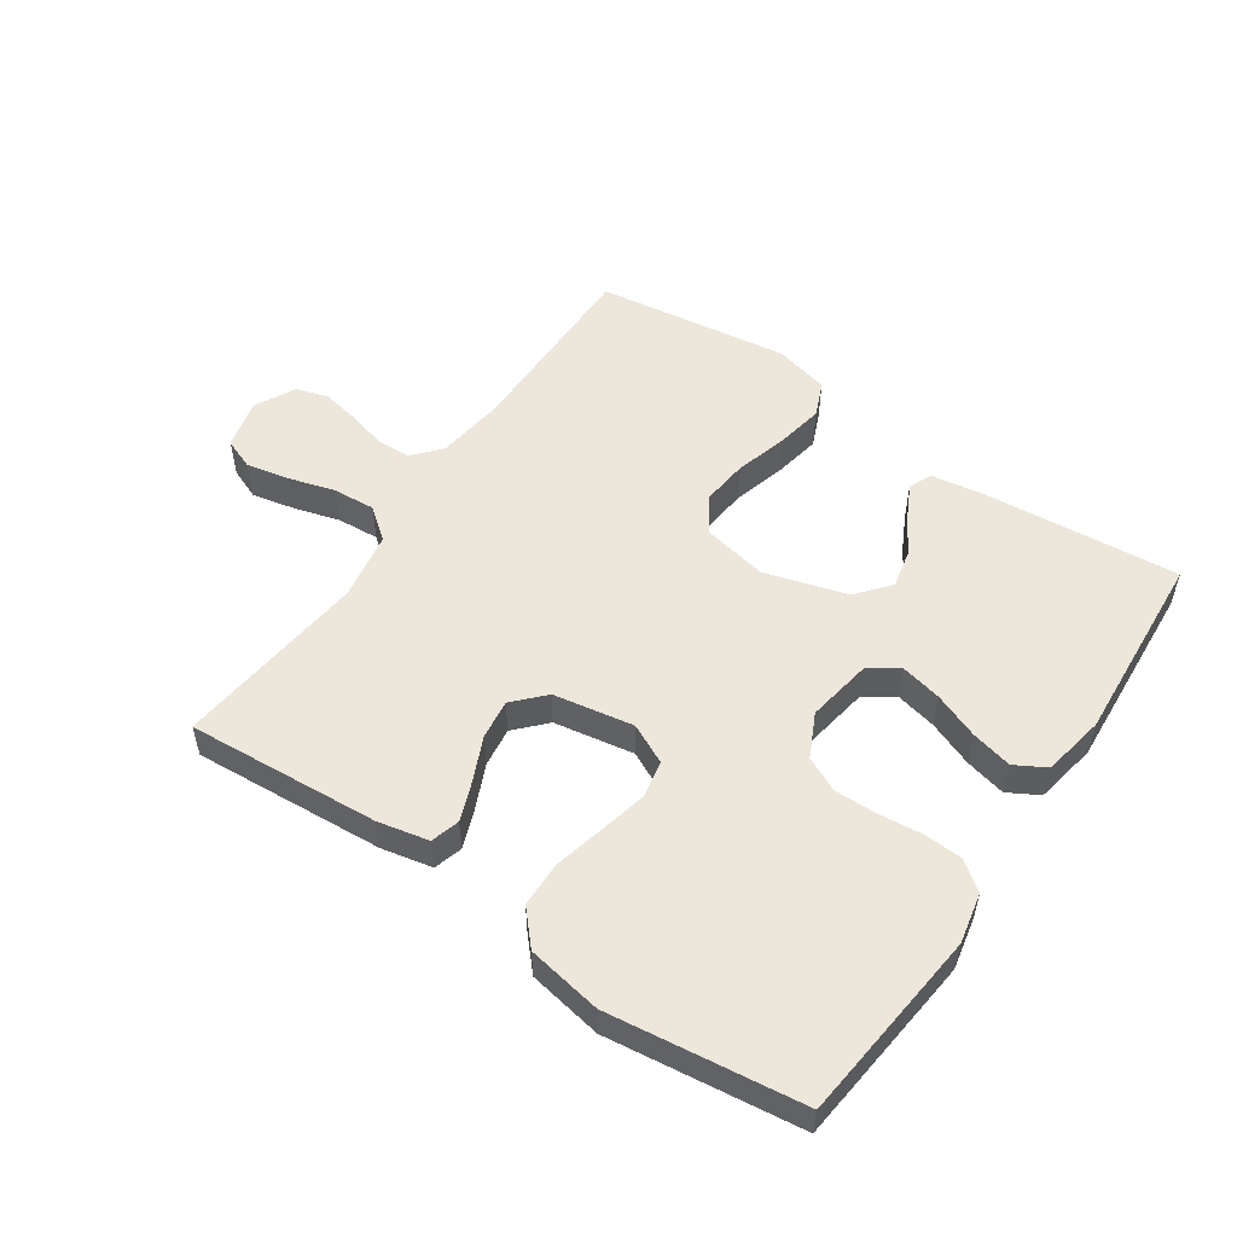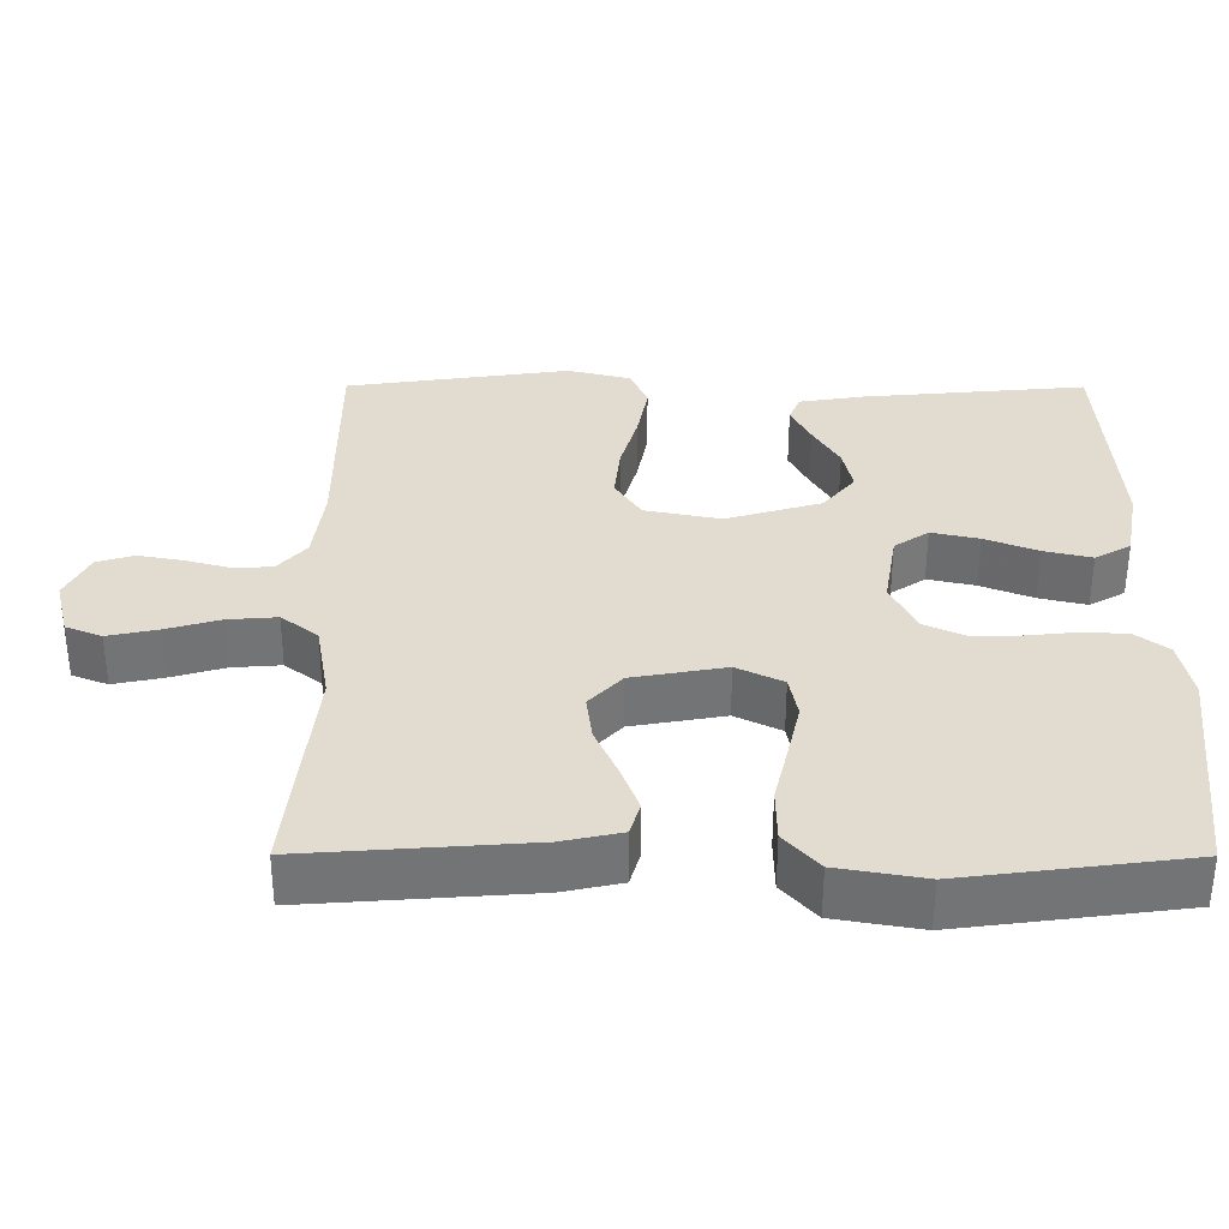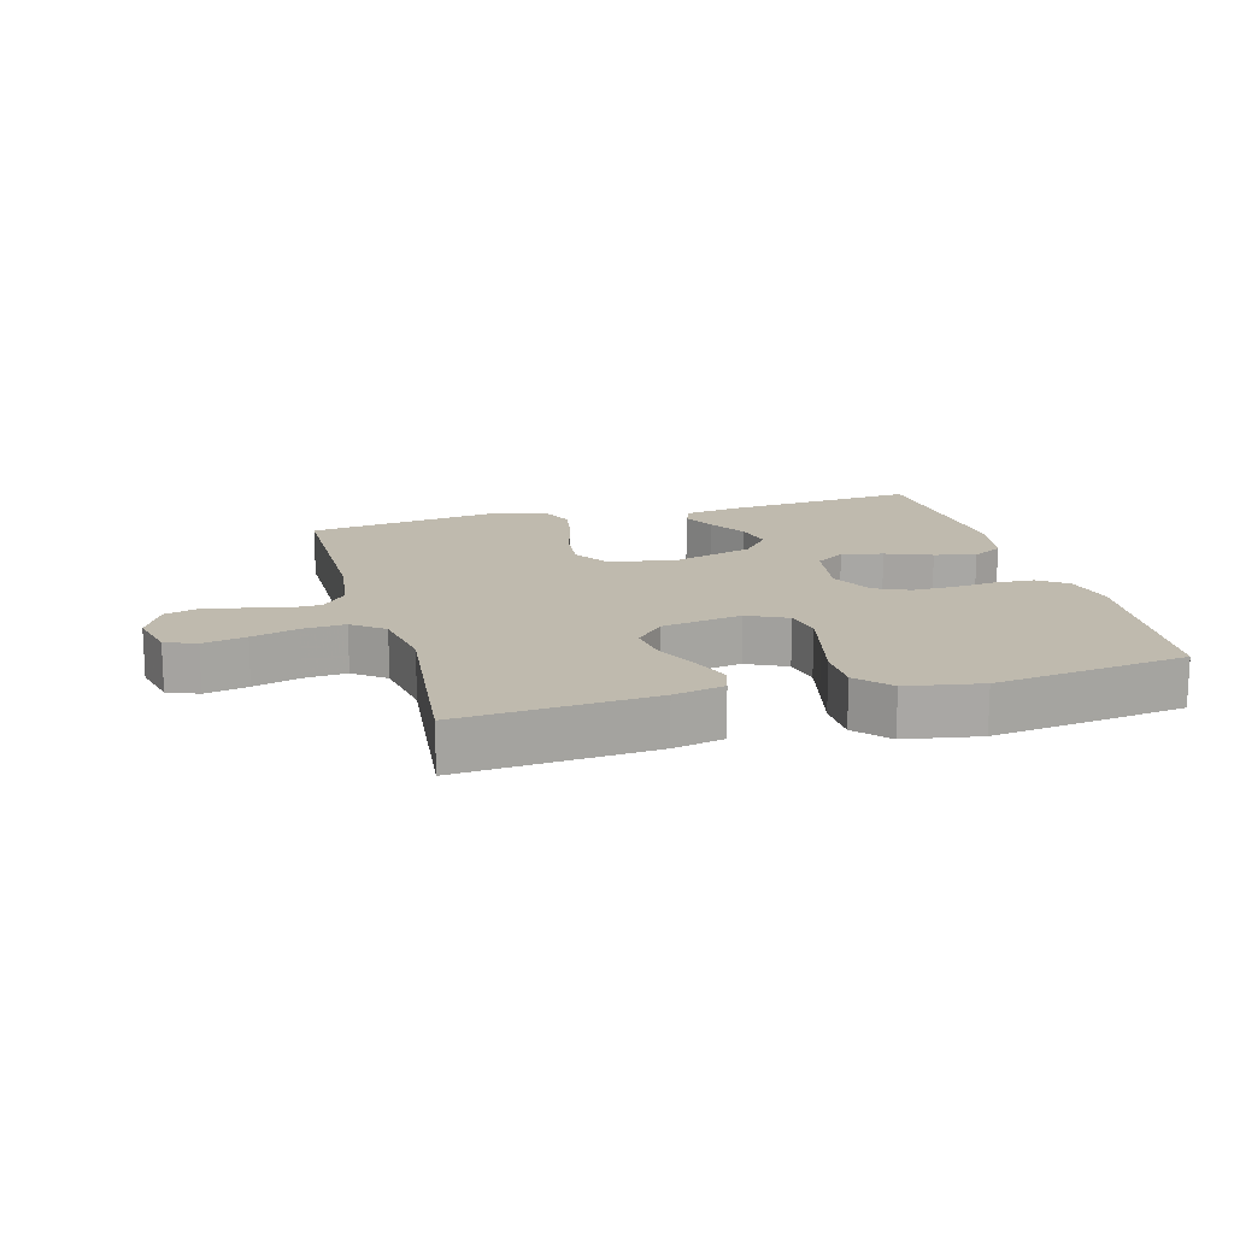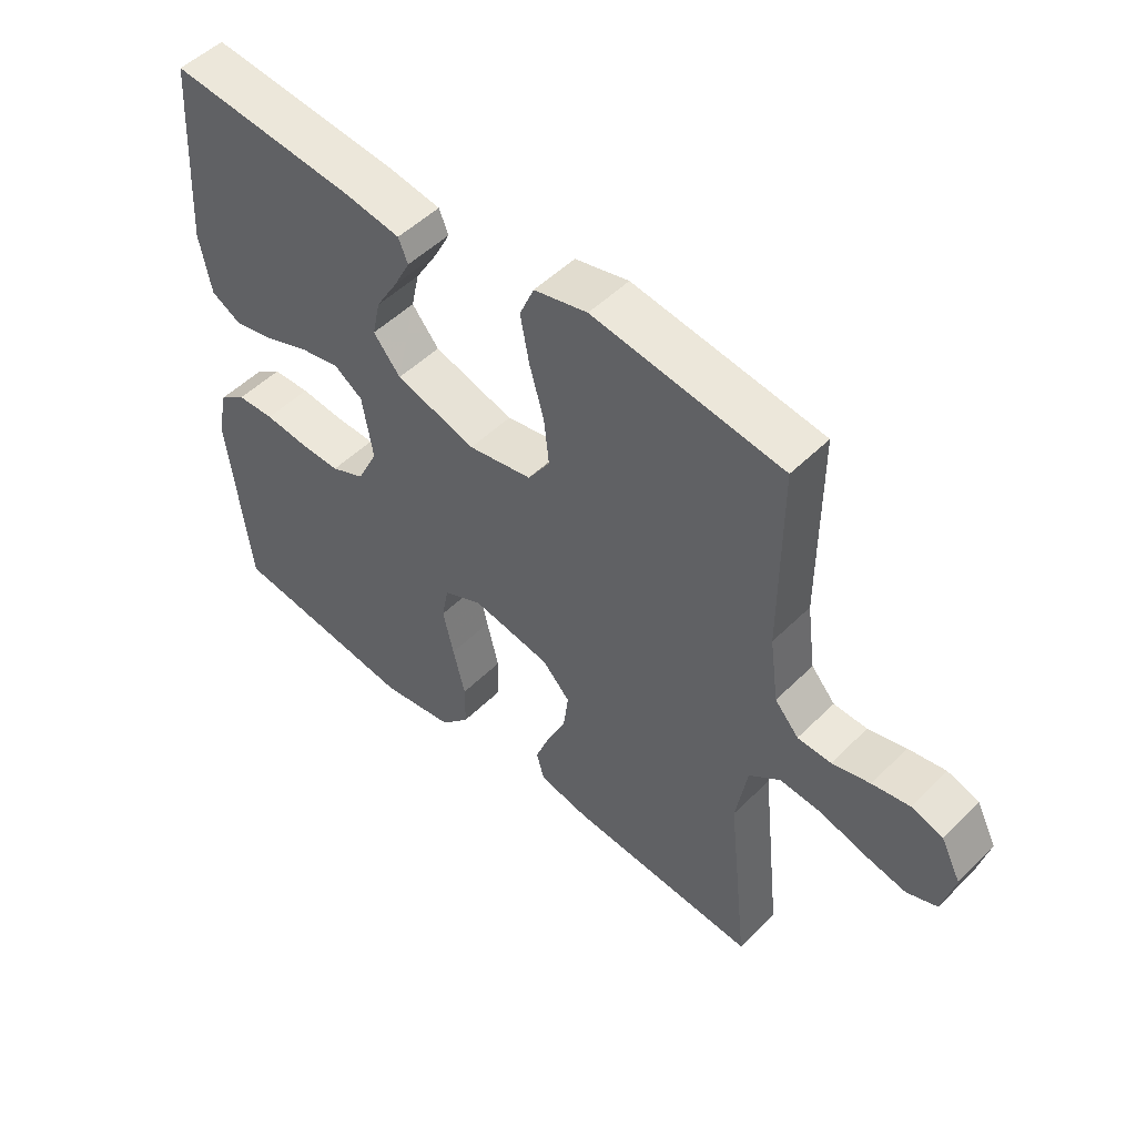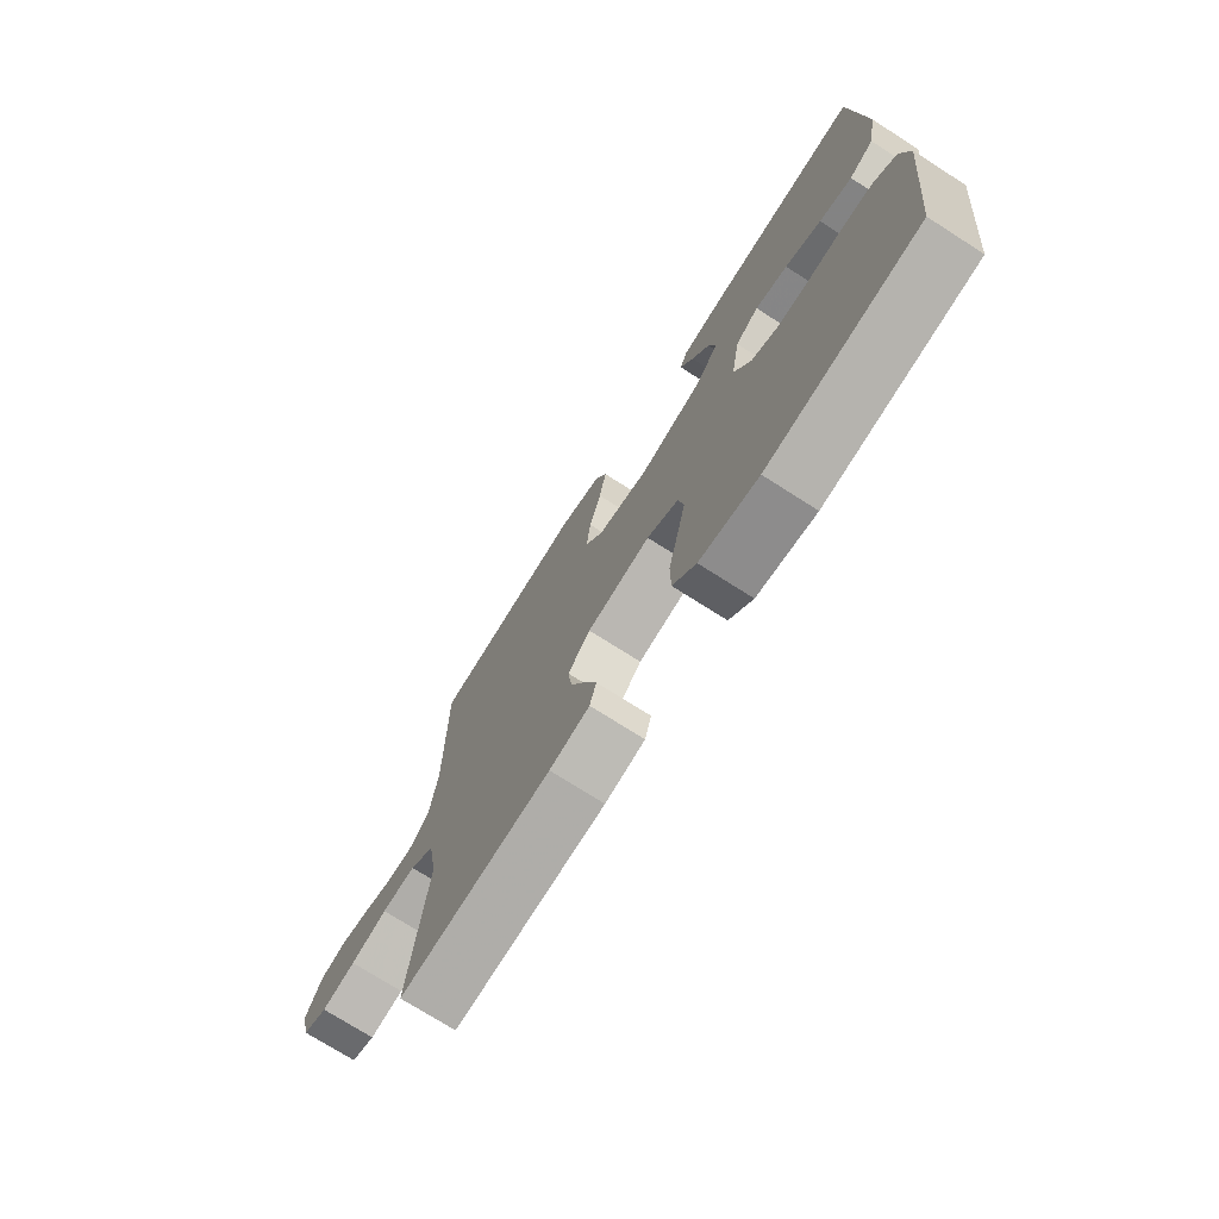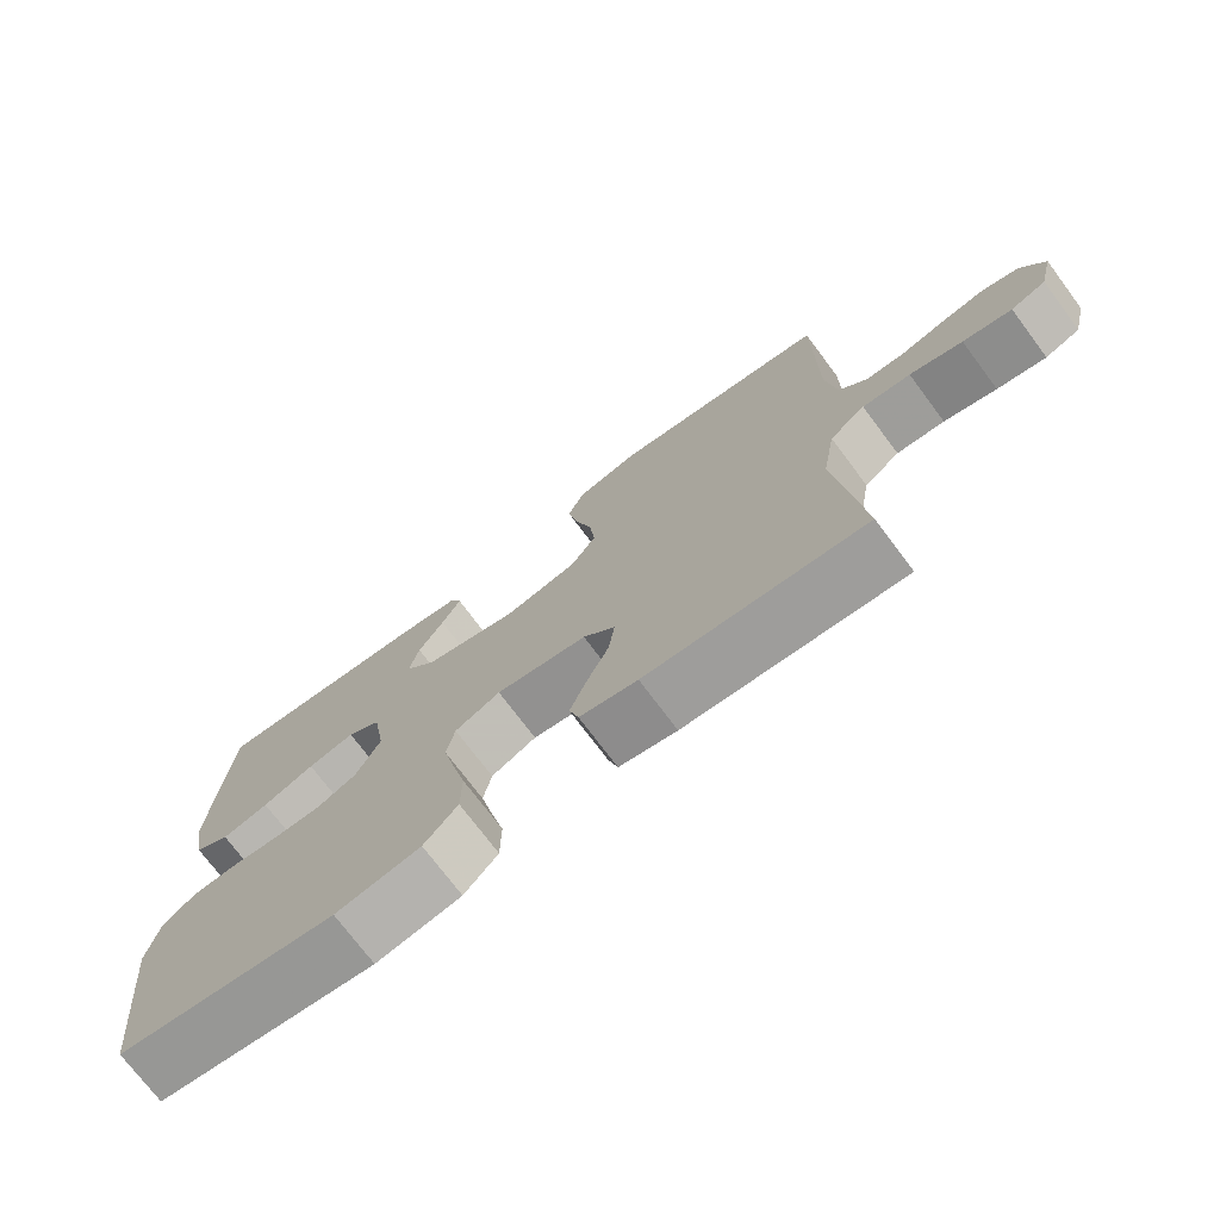
<metadata>
{"format":"obj","ext":"obj","renderer":"f3d","projection":"perspective","resolution":1024,"background":"white","views":[{"elev":53.6,"azim":-145.7,"up":"+Y"},{"elev":-55.7,"azim":179.9,"up":"+Z"},{"elev":15.7,"azim":164.6,"up":"+Y"},{"elev":50.8,"azim":43.0,"up":"+Z"},{"elev":-73.4,"azim":-122.6,"up":"+Z"},{"elev":-73.5,"azim":36.8,"up":"+Z"}]}
</metadata>
<code>
v -0.5 0.07 0.5
v -0.2 0.07 0.473
v -0.112 0.07 0.459
v -0.097 0.07 0.423
v -0.123 0.07 0.372
v -0.158 0.07 0.313
v -0.171 0.07 0.254
v -0.128 0.07 0.202
v 0 0.07 0.164
v 0.102 0.07 0.184
v 0.137 0.07 0.238
v 0.129 0.07 0.312
v 0.106 0.07 0.393
v 0.092 0.07 0.468
v 0.115 0.07 0.522
v 0.2 0.07 0.543
v 0.5 0.07 0.5
v 0.5 0.07 0.2
v 0.514 0.07 0.096
v 0.552 0.07 0.053
v 0.605 0.07 0.051
v 0.665 0.07 0.067
v 0.724 0.07 0.078
v 0.774 0.07 0.063
v 0.806 0.07 0
v 0.787 0.07 -0.077
v 0.739 0.07 -0.096
v 0.672 0.07 -0.082
v 0.6 0.07 -0.061
v 0.534 0.07 -0.056
v 0.485 0.07 -0.094
v 0.467 0.07 -0.2
v 0.5 0.07 -0.5
v 0.2 0.07 -0.478
v 0.121 0.07 -0.461
v 0.108 0.07 -0.416
v 0.131 0.07 -0.355
v 0.161 0.07 -0.288
v 0.169 0.07 -0.226
v 0.125 0.07 -0.179
v 0 0.07 -0.157
v -0.062 0.07 -0.187
v -0.073 0.07 -0.244
v -0.056 0.07 -0.318
v -0.037 0.07 -0.397
v -0.038 0.07 -0.468
v -0.084 0.07 -0.519
v -0.2 0.07 -0.539
v -0.5 0.07 -0.5
v -0.533 0.07 -0.2
v -0.517 0.07 -0.121
v -0.473 0.07 -0.088
v -0.413 0.07 -0.085
v -0.345 0.07 -0.092
v -0.279 0.07 -0.093
v -0.225 0.07 -0.068
v -0.192 0.07 0
v -0.209 0.07 0.102
v -0.255 0.07 0.133
v -0.319 0.07 0.119
v -0.39 0.07 0.091
v -0.454 0.07 0.076
v -0.502 0.07 0.103
v -0.52 0.07 0.2
v -0.5 0 0.5
v -0.2 0 0.473
v -0.112 0 0.459
v -0.097 0 0.423
v -0.123 0 0.372
v -0.158 0 0.313
v -0.171 0 0.254
v -0.128 0 0.202
v 0 0 0.164
v 0.102 0 0.184
v 0.137 0 0.238
v 0.129 0 0.312
v 0.106 0 0.393
v 0.092 0 0.468
v 0.115 0 0.522
v 0.2 0 0.543
v 0.5 0 0.5
v 0.5 0 0.2
v 0.514 0 0.096
v 0.552 0 0.053
v 0.605 0 0.051
v 0.665 0 0.067
v 0.724 0 0.078
v 0.774 0 0.063
v 0.806 0 0
v 0.787 0 -0.077
v 0.739 0 -0.096
v 0.672 0 -0.082
v 0.6 0 -0.061
v 0.534 0 -0.056
v 0.485 0 -0.094
v 0.467 0 -0.2
v 0.5 0 -0.5
v 0.2 0 -0.478
v 0.121 0 -0.461
v 0.108 0 -0.416
v 0.131 0 -0.355
v 0.161 0 -0.288
v 0.169 0 -0.226
v 0.125 0 -0.179
v 0 0 -0.157
v -0.062 0 -0.187
v -0.073 0 -0.244
v -0.056 0 -0.318
v -0.037 0 -0.397
v -0.038 0 -0.468
v -0.084 0 -0.519
v -0.2 0 -0.539
v -0.5 0 -0.5
v -0.533 0 -0.2
v -0.517 0 -0.121
v -0.473 0 -0.088
v -0.413 0 -0.085
v -0.345 0 -0.092
v -0.279 0 -0.093
v -0.225 0 -0.068
v -0.192 0 0
v -0.209 0 0.102
v -0.255 0 0.133
v -0.319 0 0.119
v -0.39 0 0.091
v -0.454 0 0.076
v -0.502 0 0.103
v -0.52 0 0.2
f 4 5 6
f 3 4 6
f 2 3 6
f 1 2 6
f 64 1 6
f 63 64 6
f 62 63 6
f 61 62 6
f 60 61 6
f 59 60 6 7
f 58 59 7 8
f 57 58 8 9
f 56 57 9 10
f 52 53 54
f 51 52 54
f 50 51 54
f 49 50 54
f 48 49 54
f 47 48 54
f 46 47 54
f 45 46 54
f 44 45 54
f 43 44 54 55
f 42 43 55 56
f 36 37 38
f 35 36 38
f 34 35 38
f 33 34 38
f 32 33 38
f 31 32 38 39
f 30 31 39 40
f 27 28 29
f 26 27 29
f 25 26 29
f 24 25 29
f 23 24 29
f 22 23 29
f 21 22 29
f 20 21 29 30
f 30 40 41
f 20 30 41
f 19 20 41
f 16 17 18
f 15 16 18
f 14 15 18
f 13 14 18
f 12 13 18
f 11 12 18 19
f 42 56 10
f 41 42 10
f 19 41 10
f 10 11 19
f 70 69 68
f 70 68 67
f 70 67 66
f 70 66 65
f 70 65 128
f 70 128 127
f 70 127 126
f 70 126 125
f 70 125 124
f 71 70 124 123
f 72 71 123 122
f 73 72 122 121
f 74 73 121 120
f 118 117 116
f 118 116 115
f 118 115 114
f 118 114 113
f 118 113 112
f 118 112 111
f 118 111 110
f 118 110 109
f 118 109 108
f 119 118 108 107
f 120 119 107 106
f 102 101 100
f 102 100 99
f 102 99 98
f 102 98 97
f 102 97 96
f 103 102 96 95
f 104 103 95 94
f 93 92 91
f 93 91 90
f 93 90 89
f 93 89 88
f 93 88 87
f 93 87 86
f 93 86 85
f 94 93 85 84
f 105 104 94
f 105 94 84
f 105 84 83
f 82 81 80
f 82 80 79
f 82 79 78
f 82 78 77
f 82 77 76
f 83 82 76 75
f 74 120 106
f 74 106 105
f 74 105 83
f 83 75 74
f 1 65 66 2
f 2 66 67 3
f 3 67 68 4
f 4 68 69 5
f 5 69 70 6
f 6 70 71 7
f 7 71 72 8
f 8 72 73 9
f 9 73 74 10
f 10 74 75 11
f 11 75 76 12
f 12 76 77 13
f 13 77 78 14
f 14 78 79 15
f 15 79 80 16
f 16 80 81 17
f 17 81 82 18
f 18 82 83 19
f 19 83 84 20
f 20 84 85 21
f 21 85 86 22
f 22 86 87 23
f 23 87 88 24
f 24 88 89 25
f 25 89 90 26
f 26 90 91 27
f 27 91 92 28
f 28 92 93 29
f 29 93 94 30
f 30 94 95 31
f 31 95 96 32
f 32 96 97 33
f 33 97 98 34
f 34 98 99 35
f 35 99 100 36
f 36 100 101 37
f 37 101 102 38
f 38 102 103 39
f 39 103 104 40
f 40 104 105 41
f 41 105 106 42
f 42 106 107 43
f 43 107 108 44
f 44 108 109 45
f 45 109 110 46
f 46 110 111 47
f 47 111 112 48
f 48 112 113 49
f 49 113 114 50
f 50 114 115 51
f 51 115 116 52
f 52 116 117 53
f 53 117 118 54
f 54 118 119 55
f 55 119 120 56
f 56 120 121 57
f 57 121 122 58
f 58 122 123 59
f 59 123 124 60
f 60 124 125 61
f 61 125 126 62
f 62 126 127 63
f 63 127 128 64
f 64 128 65 1

</code>
